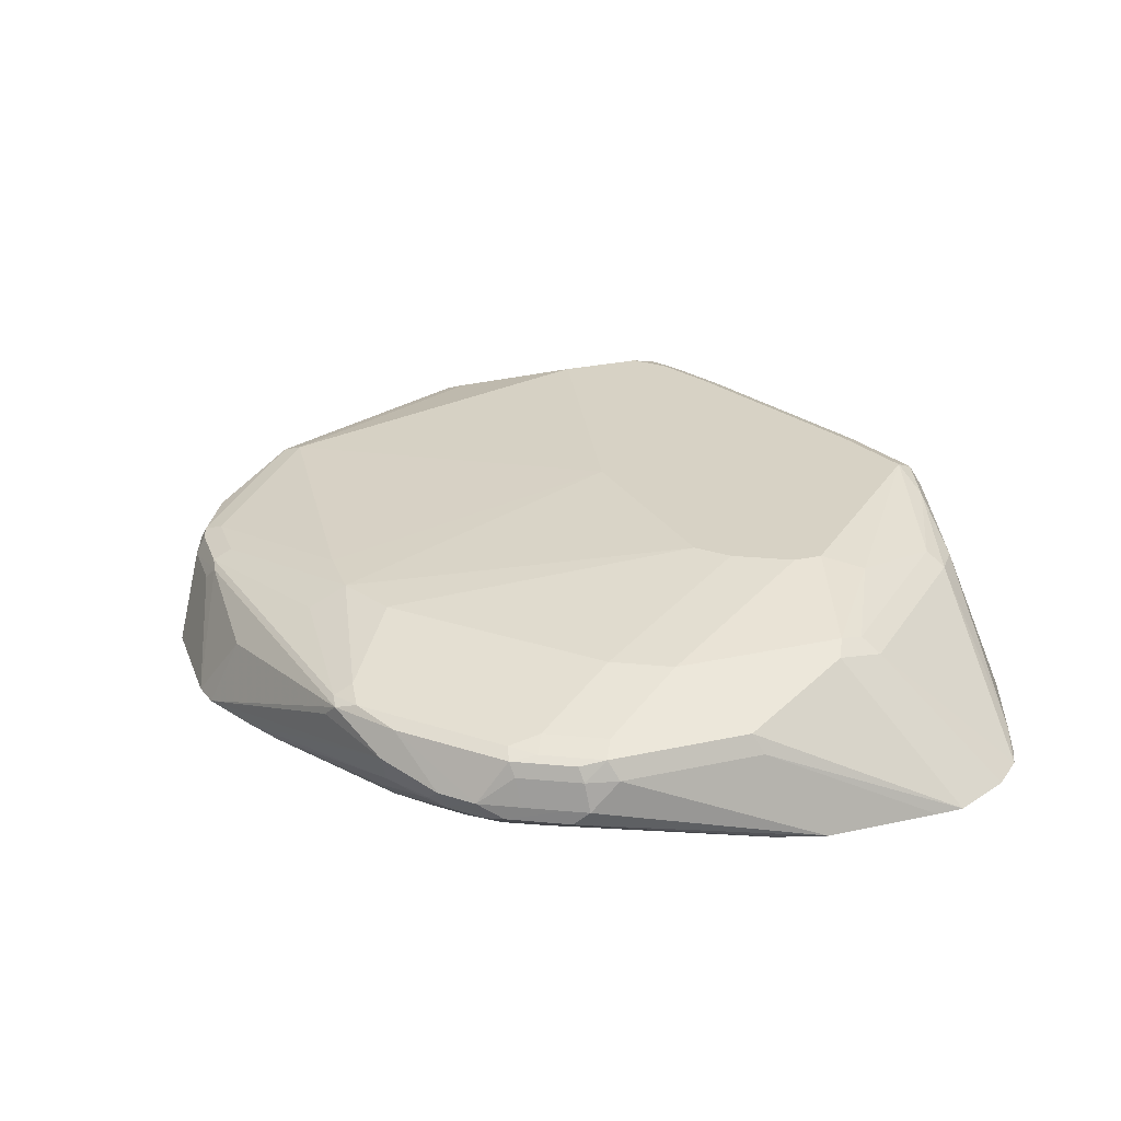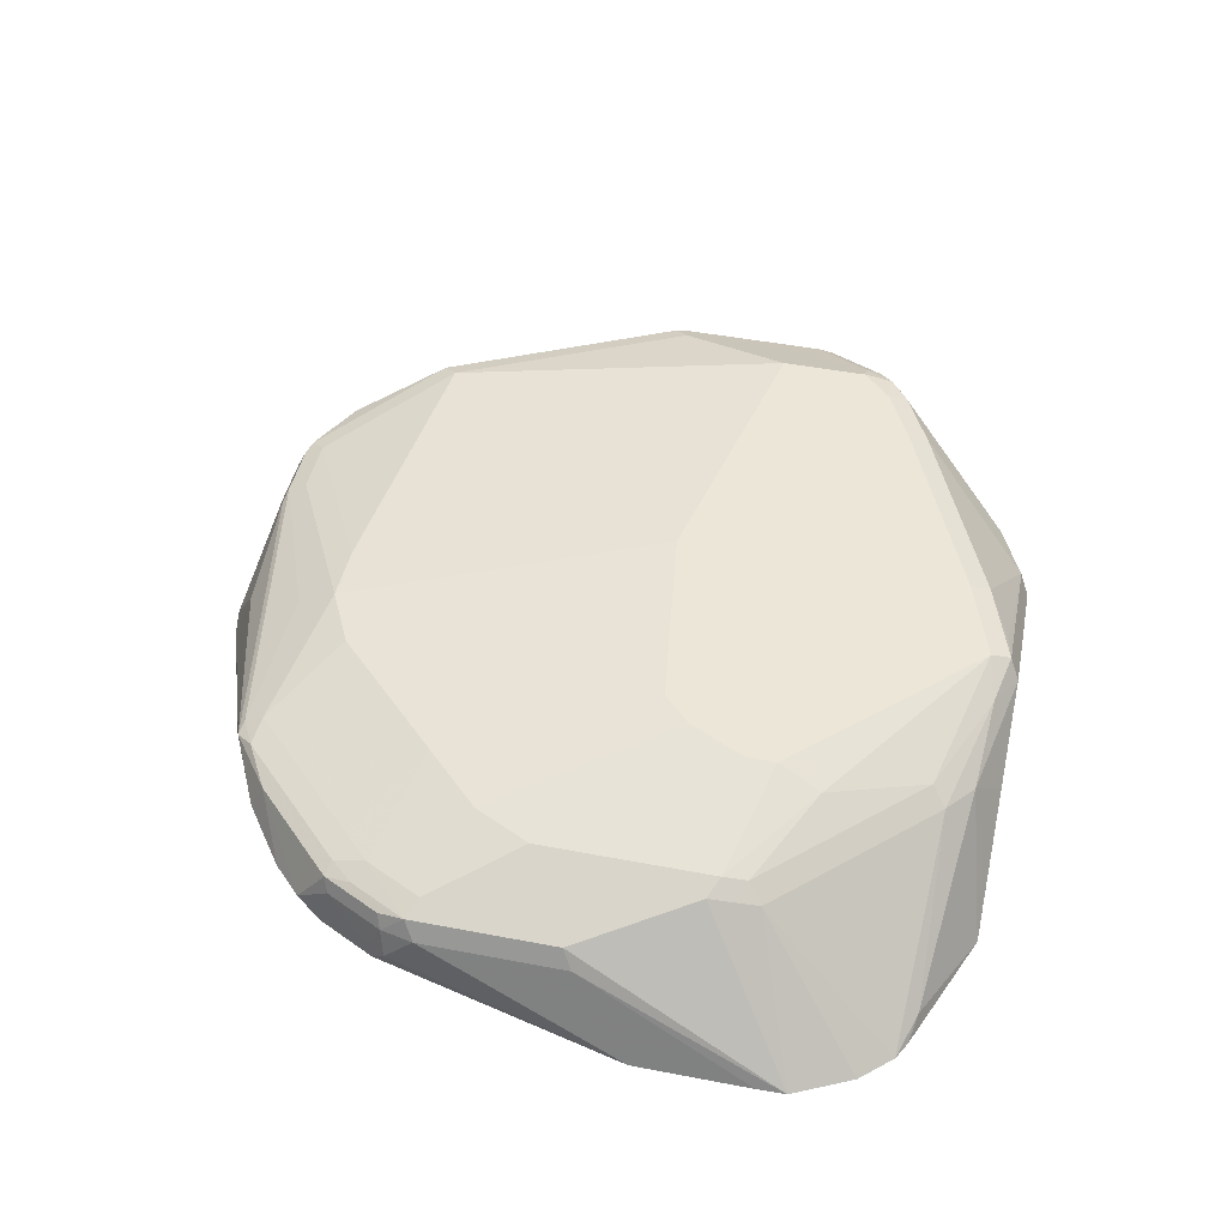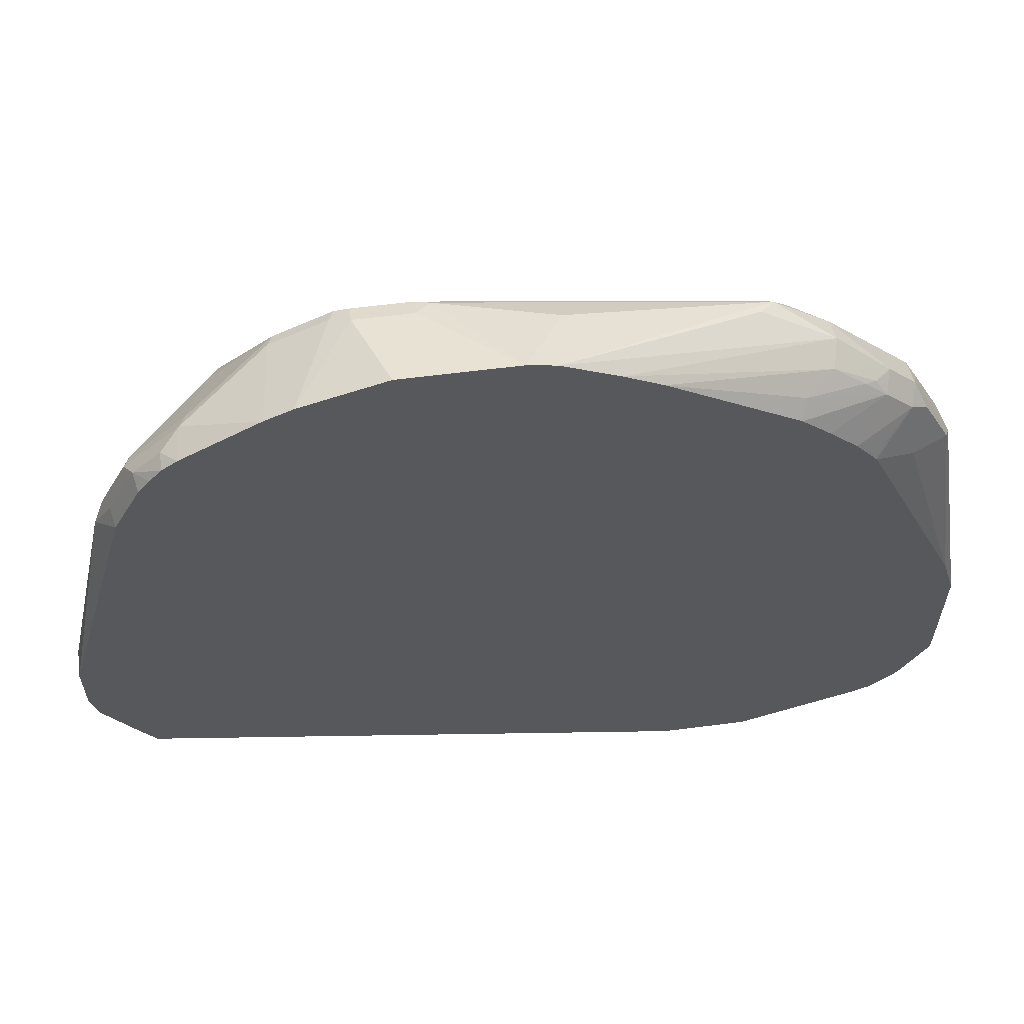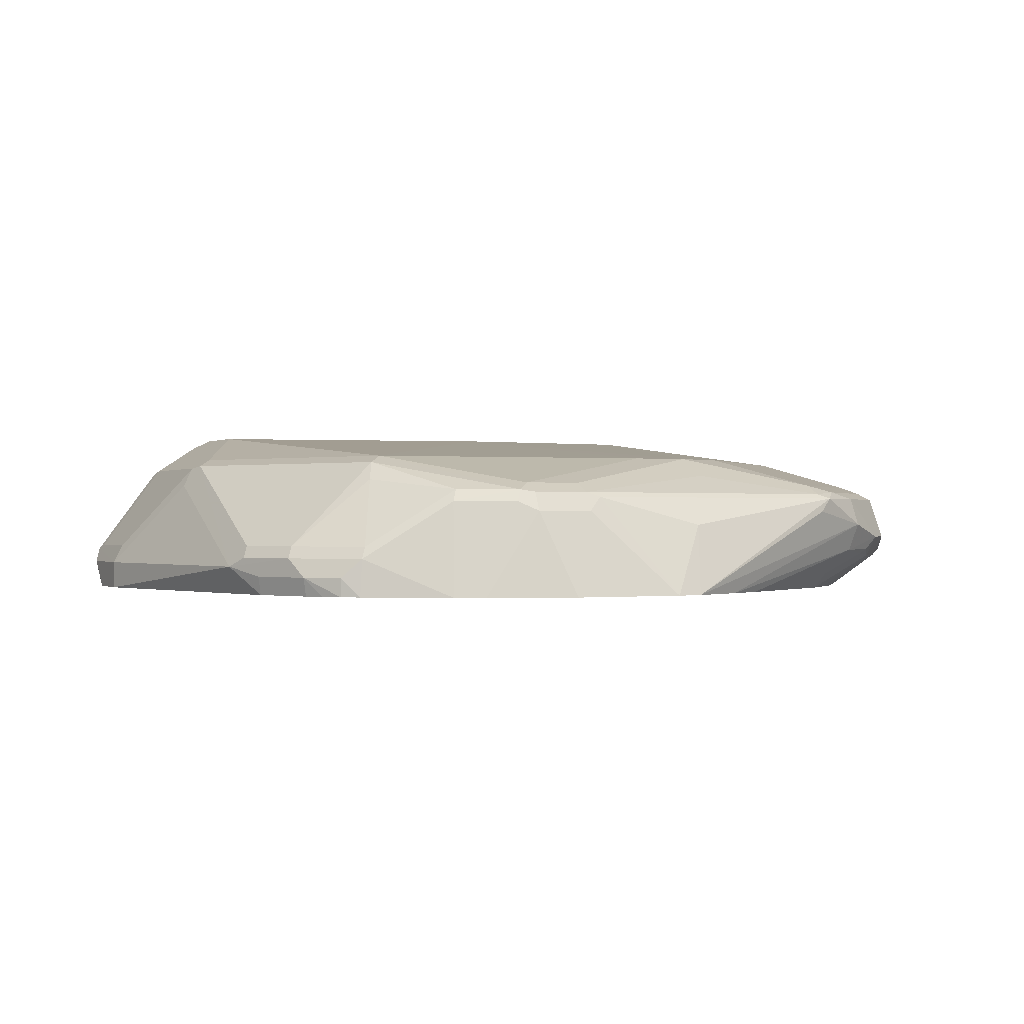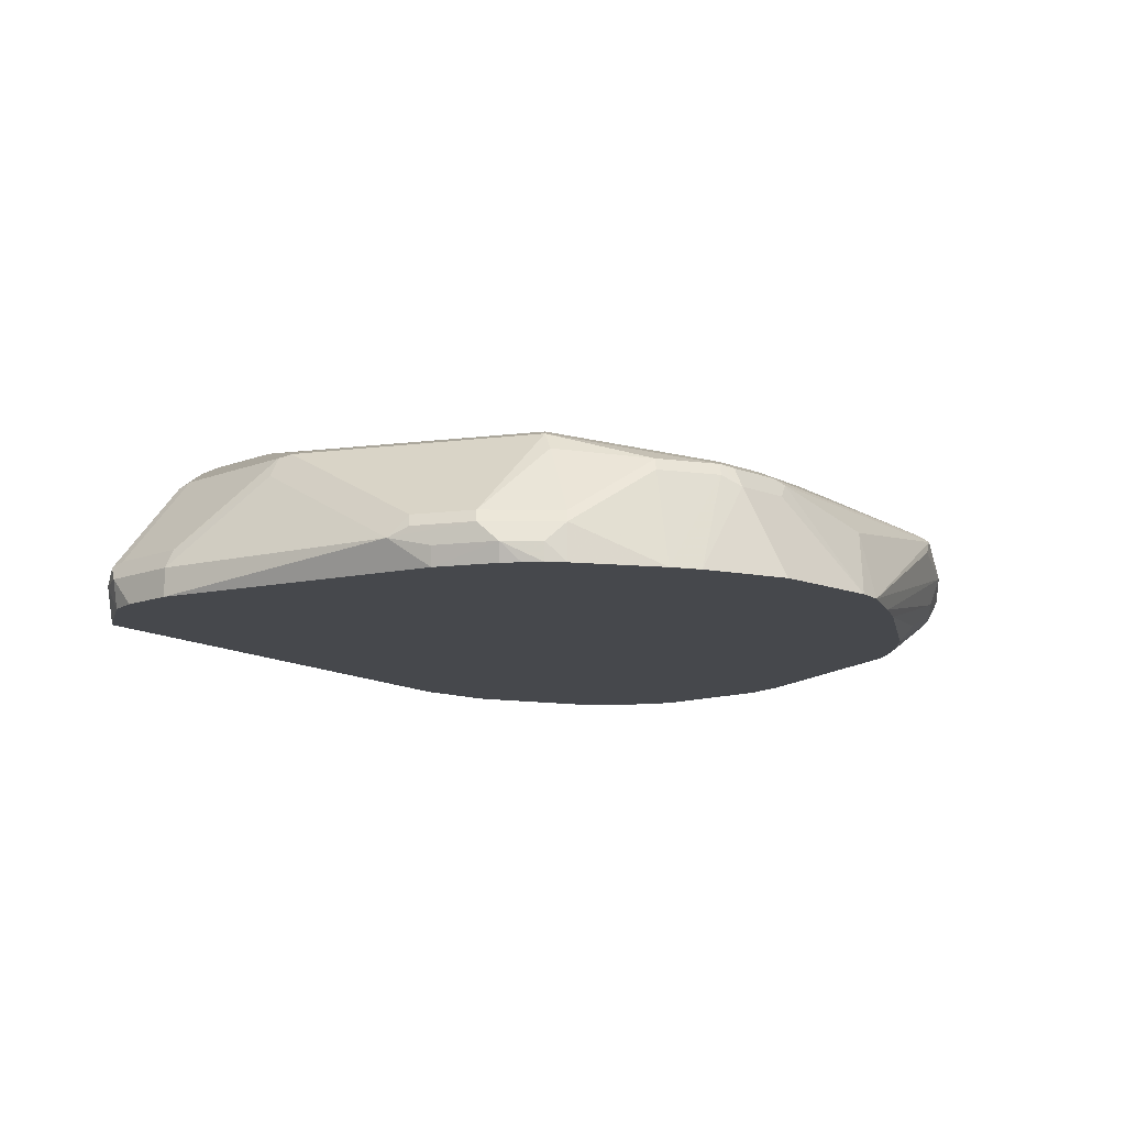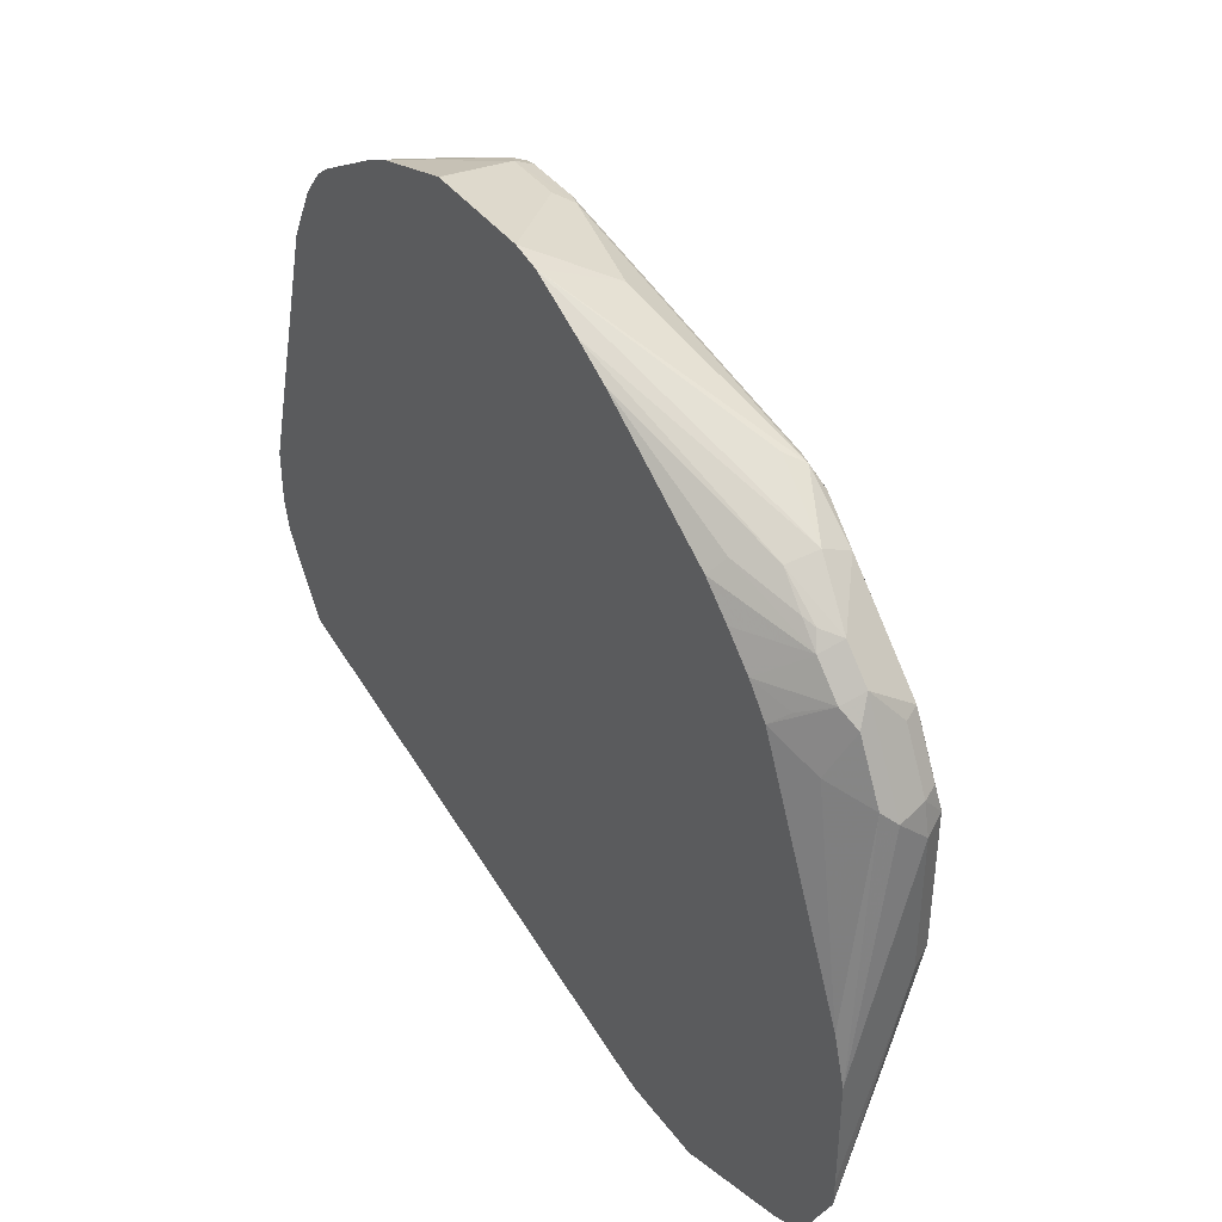
<metadata>
{"format":"obj","ext":"obj","renderer":"f3d","projection":"perspective","resolution":1024,"background":"white","views":[{"elev":27.6,"azim":71.5,"up":"+Y"},{"elev":46.1,"azim":102.4,"up":"+Y"},{"elev":60.2,"azim":-7.5,"up":"+Z"},{"elev":-0.2,"azim":-24.9,"up":"+Y"},{"elev":-11.2,"azim":-45.5,"up":"+Y"},{"elev":40.3,"azim":57.0,"up":"+Z"}]}
</metadata>
<code>
v 0.4669 0.0849 0.02122
v 0.4244 0.06367 0.02122
v 0.4032 0.1273 0.02122
v 0.4916 0.1096 0.03895
v 0.5519 0.02139 0.0214
v 0.5516 0.02139 0.02134
v 0.2547 0.06367 0.02122
v 0.3961 0.1415 0.02832
v 0.4315 0.1344 0.03541
v 0.2476 0.07783 0.02832
v 0.5164 0.1132 0.05663
v 0.6261 0.03184 0.05308
v 0.6435 0.02139 0.0568
v 0.488 0.02139 0.02134
v 0.2441 0.05307 0.02657
v 0.2016 0.07428 0.04779
v 0.3767 0.1379 0.03186
v 0.3325 0.1415 0.04953
v 0.4032 0.1486 0.0425
v 0.5058 0.1238 0.06721
v 0.1839 0.1415 0.1132
v 0.5376 0.1132 0.07785
v 0.6576 0.02139 0.06401
v 0.657 0.02139 0.06354
v 0.4641 0.02139 0.02663
v 0.2547 0.04952 0.02832
v 0.06388 0.02139 0.1277
v 0.1203 0.1273 0.1415
v 0.1326 0.1379 0.138
v 0.1415 0.1415 0.1344
v 0.3396 0.1486 0.06372
v 0.5093 0.1486 0.1486
v 0.5412 0.1379 0.138
v 0.6119 0.1238 0.1734
v 0.6225 0.1132 0.1627
v 0.1911 0.1486 0.1274
v 0.6783 0.02139 0.08575
v 0.05046 0.02139 0.1487
v 0.03538 0.04245 0.1627
v 0.03983 0.05837 0.1698
v 0.1247 0.1432 0.1486
v 0.1486 0.1486 0.1486
v 0.5305 0.1486 0.1698
v 0.6154 0.1273 0.191
v 0.6261 0.1167 0.1804
v 0.6995 0.02139 0.1282
v 0.02667 0.02139 0.1882
v 0.02654 0.02139 0.1884
v 0.02129 0.04245 0.191
v 0.02654 0.05307 0.1804
v 0.1115 0.1379 0.1592
v 0.1132 0.1415 0.1698
v 0.1274 0.1486 0.1698
v 0.5305 0.1486 0.191
v 0.6154 0.1273 0.3183
v 0.6579 0.1061 0.2759
v 0.6437 0.1132 0.2264
v 0.6296 0.1203 0.1981
v 0.672 0.09903 0.283
v 0.6791 0.0849 0.2759
v 0.7 0.02139 0.1489
v 0.02129 0.02139 0.2121
v 0.02129 0.04245 0.2547
v 0.02833 0.0566 0.2547
v 0.02833 0.0566 0.191
v 0.069 0.1167 0.2016
v 0.07079 0.1203 0.2123
v 0.1274 0.1486 0.2335
v 0.08494 0.1273 0.2123
v 0.5093 0.1486 0.2335
v 0.5942 0.1273 0.3607
v 0.6366 0.1061 0.4244
v 0.6579 0.1061 0.3819
v 0.672 0.09903 0.389
v 0.6791 0.0849 0.3819
v 0.7 0.02139 0.2338
v 0.02129 0.02139 0.2547
v 0.06368 0.04245 0.4457
v 0.06368 0.1061 0.3183
v 0.07079 0.1203 0.3183
v 0.07431 0.122 0.3289
v 0.08494 0.1273 0.3183
v 0.1061 0.1273 0.3607
v 0.1698 0.1273 0.4881
v 0.3396 0.1486 0.2759
v 0.4881 0.1486 0.2547
v 0.4669 0.1273 0.4881
v 0.5518 0.1273 0.4032
v 0.6366 0.1008 0.4483
v 0.6508 0.09903 0.4315
v 0.6154 0.1061 0.4457
v 0.6473 0.09549 0.451
v 0.6685 0.09549 0.4085
v 0.6738 0.0849 0.4058
v 0.6791 0.06367 0.4032
v 0.6894 0.02139 0.27
v 0.6738 0.05307 0.4138
v 0.08062 0.02139 0.4711
v 0.09199 0.04952 0.5022
v 0.07079 0.04952 0.4598
v 0.07431 0.05837 0.4562
v 0.07783 0.03538 0.4739
v 0.0991 0.03538 0.5164
v 0.09551 0.122 0.3714
v 0.138 0.122 0.4562
v 0.1592 0.122 0.4987
v 0.2441 0.1008 0.5836
v 0.2547 0.1061 0.573
v 0.3819 0.1273 0.5093
v 0.4244 0.1273 0.5093
v 0.5305 0.1061 0.5305
v 0.5518 0.1061 0.5093
v 0.6154 0.1008 0.4695
v 0.5518 0.1008 0.5332
v 0.6261 0.09549 0.4722
v 0.6437 0.06367 0.4739
v 0.6526 0.0849 0.4483
v 0.672 0.06367 0.4174
v 0.6437 0.03538 0.4244
v 0.6111 0.02139 0.4457
v 0.6526 0.05307 0.4562
v 0.1019 0.02139 0.5136
v 0.1203 0.03538 0.5376
v 0.1344 0.04952 0.5447
v 0.09551 0.05837 0.4987
v 0.1108 0.02139 0.5259
v 0.1203 0.02139 0.5376
v 0.1539 0.1088 0.5093
v 0.2016 0.1008 0.5623
v 0.1981 0.09196 0.5659
v 0.2406 0.09196 0.5871
v 0.2547 0.0849 0.5942
v 0.2547 0.09903 0.5871
v 0.2972 0.09903 0.5871
v 0.2972 0.1061 0.573
v 0.4244 0.1132 0.5376
v 0.5305 0.09903 0.5447
v 0.5836 0.09549 0.5146
v 0.5412 0.09549 0.5465
v 0.6393 0.04775 0.4669
v 0.6579 0.06367 0.4457
v 0.6225 0.06367 0.4951
v 0.6181 0.04775 0.4881
v 0.6208 0.03184 0.4562
v 0.5943 0.02139 0.4671
v 0.1321 0.02139 0.5471
v 0.138 0.05837 0.5411
v 0.1911 0.02139 0.5834
v 0.2122 0.02139 0.5939
v 0.2759 0.02139 0.615
v 0.2764 0.02139 0.6151
v 0.2972 0.0849 0.5942
v 0.3077 0.09549 0.5889
v 0.5836 0.07428 0.5253
v 0.3926 0.07428 0.5889
v 0.3819 0.02139 0.6107
v 0.5305 0.0849 0.5518
v 0.5783 0.05307 0.5199
v 0.6101 0.05307 0.4987
v 0.6013 0.04952 0.5022
v 0.5555 0.03337 0.5184
v 0.5512 0.02139 0.5086
v 0.573 0.02139 0.4883
v 0.3612 0.02139 0.6151
v 0.4244 0.02139 0.5894
v 0.4528 0.02139 0.5734
f 89 92 90
f 92 115 116
f 91 114 113
f 92 116 117
f 91 112 114
f 92 117 94
f 89 115 92
f 89 113 115
f 86 110 87
f 87 112 88
f 87 111 112
f 87 110 111
f 85 110 86
f 84 108 109
f 85 109 110
f 84 109 85
f 88 112 91
f 92 94 93
f 99 125 101
f 94 117 118
f 103 127 123
f 84 107 108
f 104 125 105
f 103 126 127
f 103 122 126
f 99 101 100
f 99 147 125
f 99 124 147
f 99 123 124
f 99 103 123
f 98 122 103
f 98 103 102
f 97 121 119
f 97 118 121
f 96 119 120
f 96 97 119
f 95 118 97
f 94 118 95
f 84 106 107
f 71 88 72
f 84 104 105
f 74 90 92
f 72 113 89
f 72 91 113
f 72 88 91
f 72 74 73
f 72 90 74
f 72 89 90
f 74 92 93
f 70 88 71
f 70 86 87
f 69 81 82
f 68 84 85
f 68 83 84
f 68 82 83
f 105 125 106
f 67 81 69
f 70 87 88
f 74 93 94
f 74 94 75
f 75 94 95
f 83 104 84
f 81 83 82
f 81 104 83
f 81 125 104
f 81 101 125
f 79 81 80
f 78 103 99
f 78 102 103
f 78 98 102
f 78 81 79
f 78 101 81
f 78 100 101
f 78 99 100
f 77 98 78
f 76 97 96
f 76 95 97
f 75 95 76
f 84 105 106
f 106 125 128
f 142 159 143
f 106 129 107
f 139 153 155
f 139 157 154
f 139 156 157
f 139 155 156
f 138 139 154
f 138 154 142
f 134 136 135
f 140 143 145
f 134 137 136
f 134 153 139
f 133 153 134
f 132 153 133
f 132 152 153
f 132 164 152
f 132 151 164
f 132 150 151
f 134 139 137
f 140 145 144
f 142 154 158
f 142 158 159
f 67 80 81
f 161 166 162
f 158 166 161
f 158 165 166
f 158 160 159
f 158 161 160
f 155 164 156
f 154 165 158
f 154 156 165
f 154 157 156
f 153 164 155
f 152 164 153
f 143 163 145
f 143 162 163
f 143 161 162
f 143 160 161
f 143 159 160
f 132 149 150
f 131 149 132
f 131 148 149
f 130 148 131
f 114 137 139
f 114 138 115
f 113 114 115
f 111 114 112
f 111 137 114
f 111 136 137
f 110 136 111
f 110 135 136
f 108 110 109
f 108 135 110
f 107 135 108
f 107 134 135
f 107 133 134
f 107 132 133
f 107 131 132
f 107 130 131
f 107 129 130
f 114 139 138
f 106 128 129
f 115 138 116
f 116 121 141
f 128 147 129
f 125 147 128
f 124 129 147
f 124 148 130
f 124 146 148
f 123 146 124
f 123 127 146
f 120 140 144
f 120 144 145
f 119 140 120
f 119 121 140
f 118 141 121
f 117 141 118
f 116 143 140
f 116 142 143
f 116 138 142
f 116 141 117
f 116 140 121
f 64 67 65
f 124 130 129
f 64 79 80
f 9 19 20
f 8 10 17
f 8 19 9
f 8 31 19
f 8 18 31
f 8 17 18
f 7 14 15
f 9 20 11
f 7 16 10
f 5 14 6
f 5 25 14
f 5 27 25
f 5 38 27
f 5 47 38
f 5 48 47
f 5 62 48
f 7 15 16
f 10 16 21
f 10 21 18
f 10 18 17
f 19 33 20
f 19 32 33
f 18 36 31
f 18 21 36
f 16 30 21
f 16 29 30
f 16 28 29
f 16 27 28
f 15 27 16
f 15 26 27
f 14 26 15
f 14 25 26
f 12 24 13
f 11 24 12
f 11 23 24
f 11 22 23
f 11 20 22
f 5 77 62
f 5 98 77
f 5 122 98
f 5 126 122
f 5 13 24
f 5 12 13
f 4 12 5
f 4 11 12
f 4 9 11
f 3 10 8
f 3 9 4
f 3 8 9
f 2 14 7
f 2 6 14
f 1 6 2
f 1 5 6
f 1 4 5
f 1 3 4
f 1 7 3
f 1 2 7
f 64 80 67
f 5 24 23
f 19 31 36
f 5 23 37
f 5 46 61
f 5 127 126
f 5 146 127
f 5 148 146
f 5 149 148
f 5 150 149
f 5 151 150
f 5 164 151
f 5 156 164
f 5 165 156
f 5 166 165
f 5 162 166
f 5 163 162
f 5 145 163
f 5 120 145
f 5 96 120
f 5 76 96
f 5 61 76
f 5 37 46
f 19 36 42
f 3 7 10
f 19 53 68
f 50 67 66
f 50 65 67
f 50 64 65
f 50 63 64
f 49 63 50
f 49 77 63
f 49 62 77
f 48 62 49
f 46 57 59
f 46 58 57
f 46 60 61
f 46 59 60
f 45 58 46
f 44 58 45
f 44 57 58
f 44 56 57
f 44 73 56
f 50 66 51
f 44 55 73
f 51 66 67
f 52 67 69
f 19 42 53
f 63 77 78
f 63 79 64
f 63 78 79
f 60 76 61
f 60 75 76
f 59 75 60
f 56 59 57
f 56 74 59
f 56 73 74
f 55 70 71
f 55 72 73
f 55 71 72
f 54 70 55
f 53 82 68
f 53 69 82
f 52 69 53
f 51 67 52
f 43 55 44
f 59 74 75
f 41 53 42
f 28 39 40
f 27 39 28
f 27 38 39
f 25 27 26
f 23 35 37
f 22 35 23
f 21 42 36
f 21 30 42
f 20 35 22
f 20 34 35
f 20 33 34
f 19 43 32
f 19 70 54
f 19 86 70
f 43 54 55
f 19 85 86
f 19 68 85
f 28 40 41
f 28 41 29
f 19 54 43
f 30 41 42
f 41 51 52
f 29 41 30
f 40 51 41
f 39 50 40
f 39 49 50
f 41 52 53
f 39 48 49
f 39 47 48
f 40 50 51
f 35 46 37
f 35 45 46
f 34 45 35
f 34 44 45
f 33 44 34
f 32 43 33
f 33 43 44
f 38 47 39

</code>
